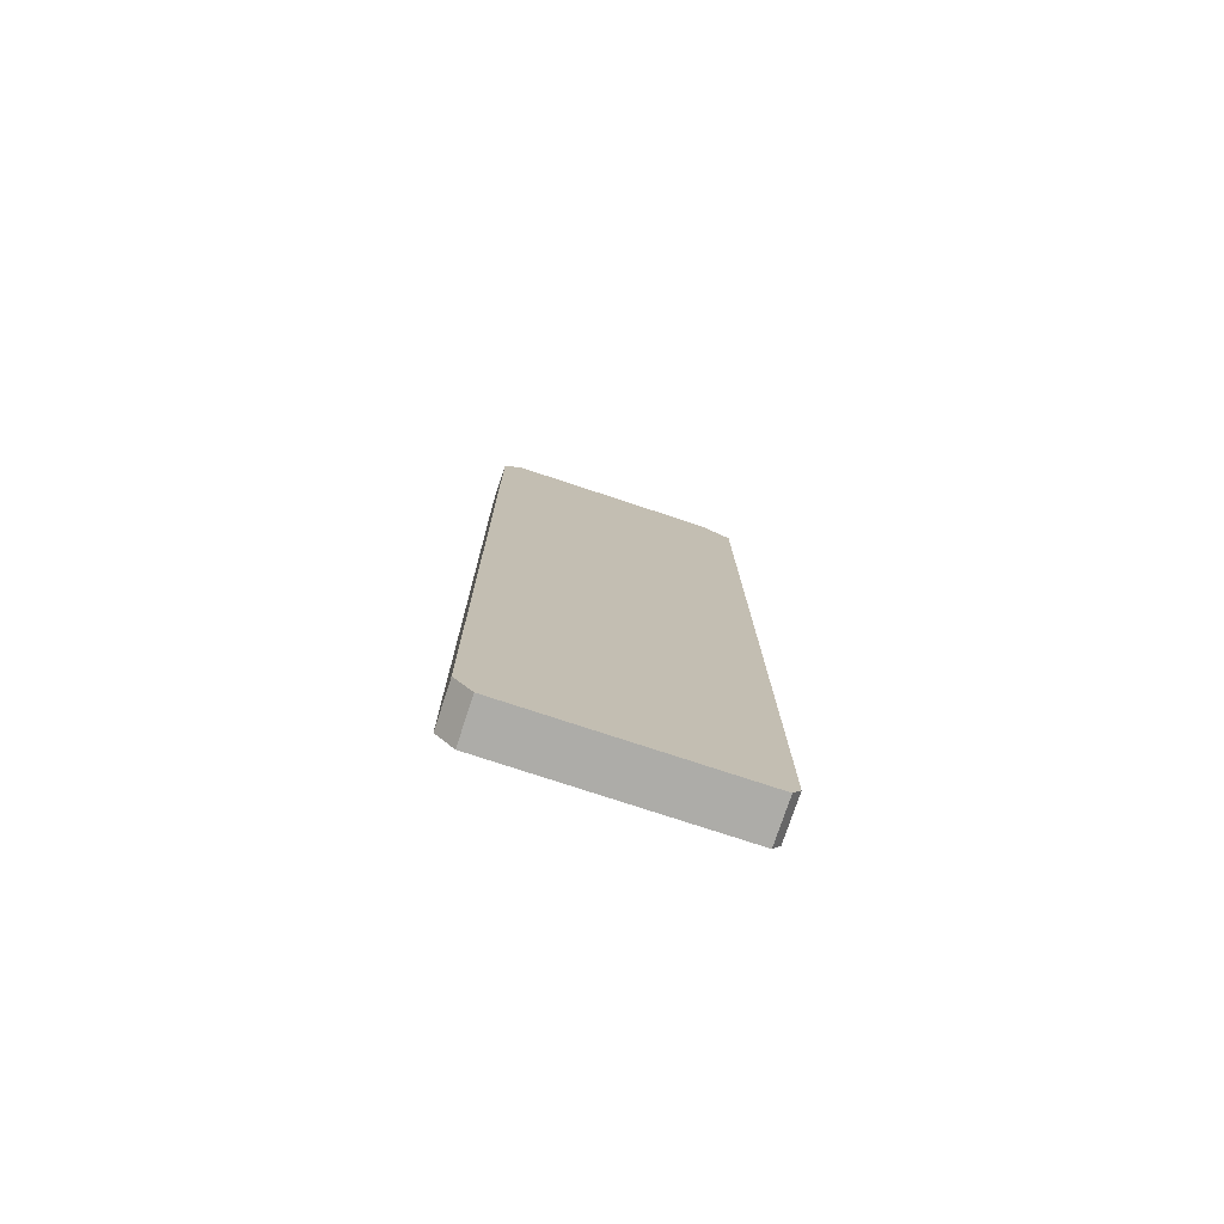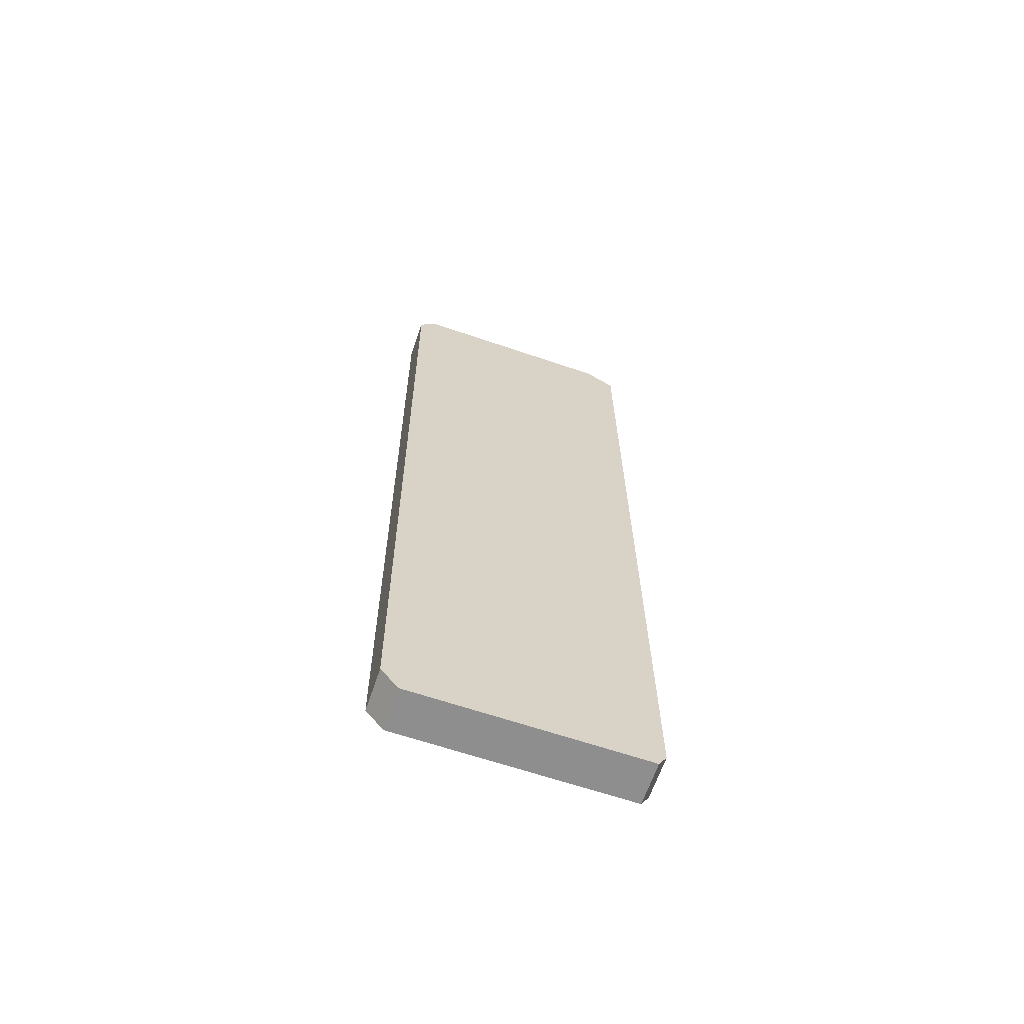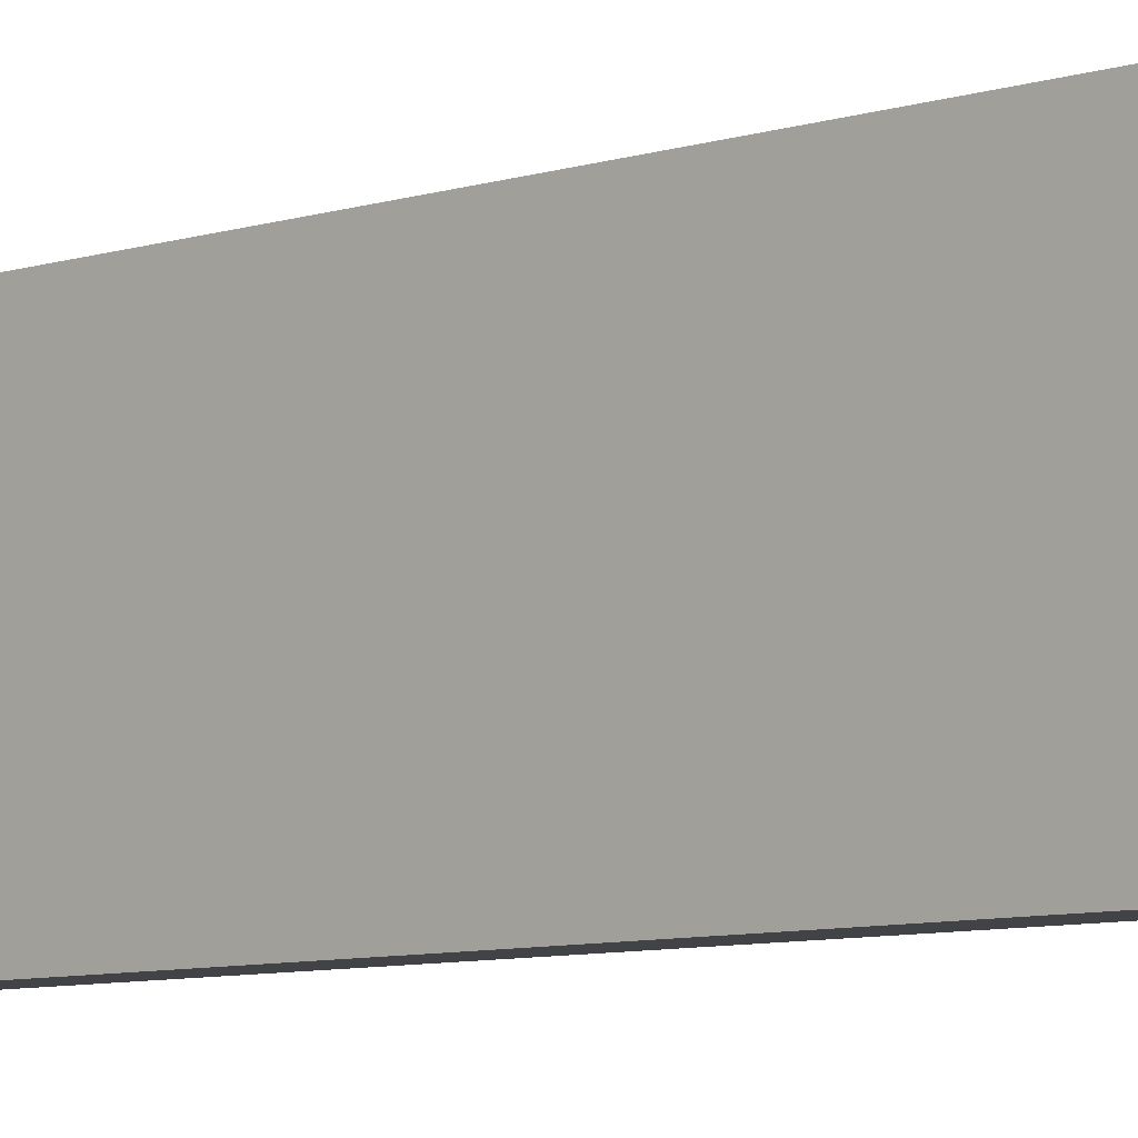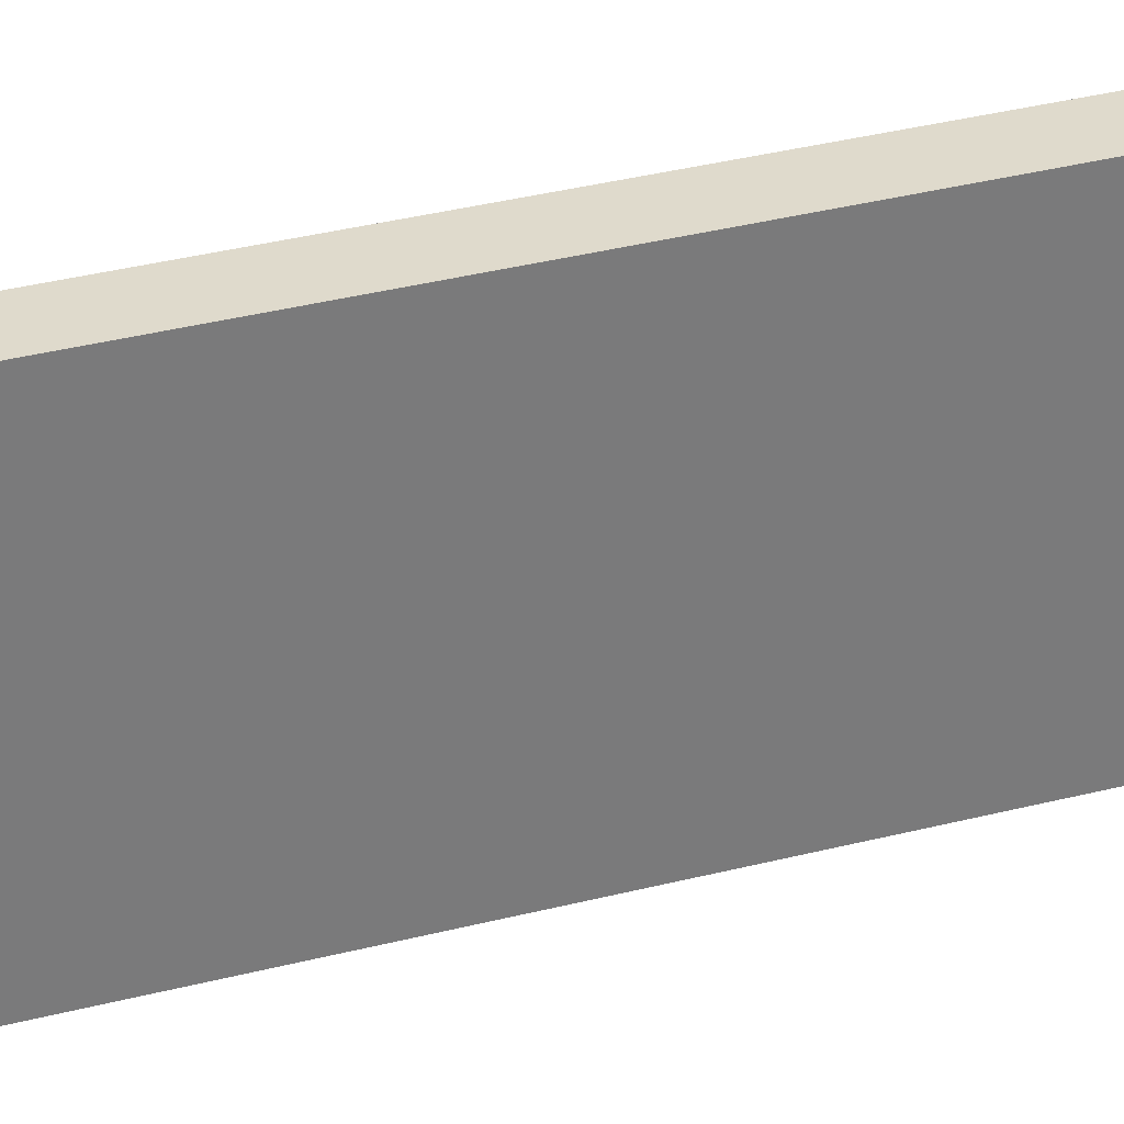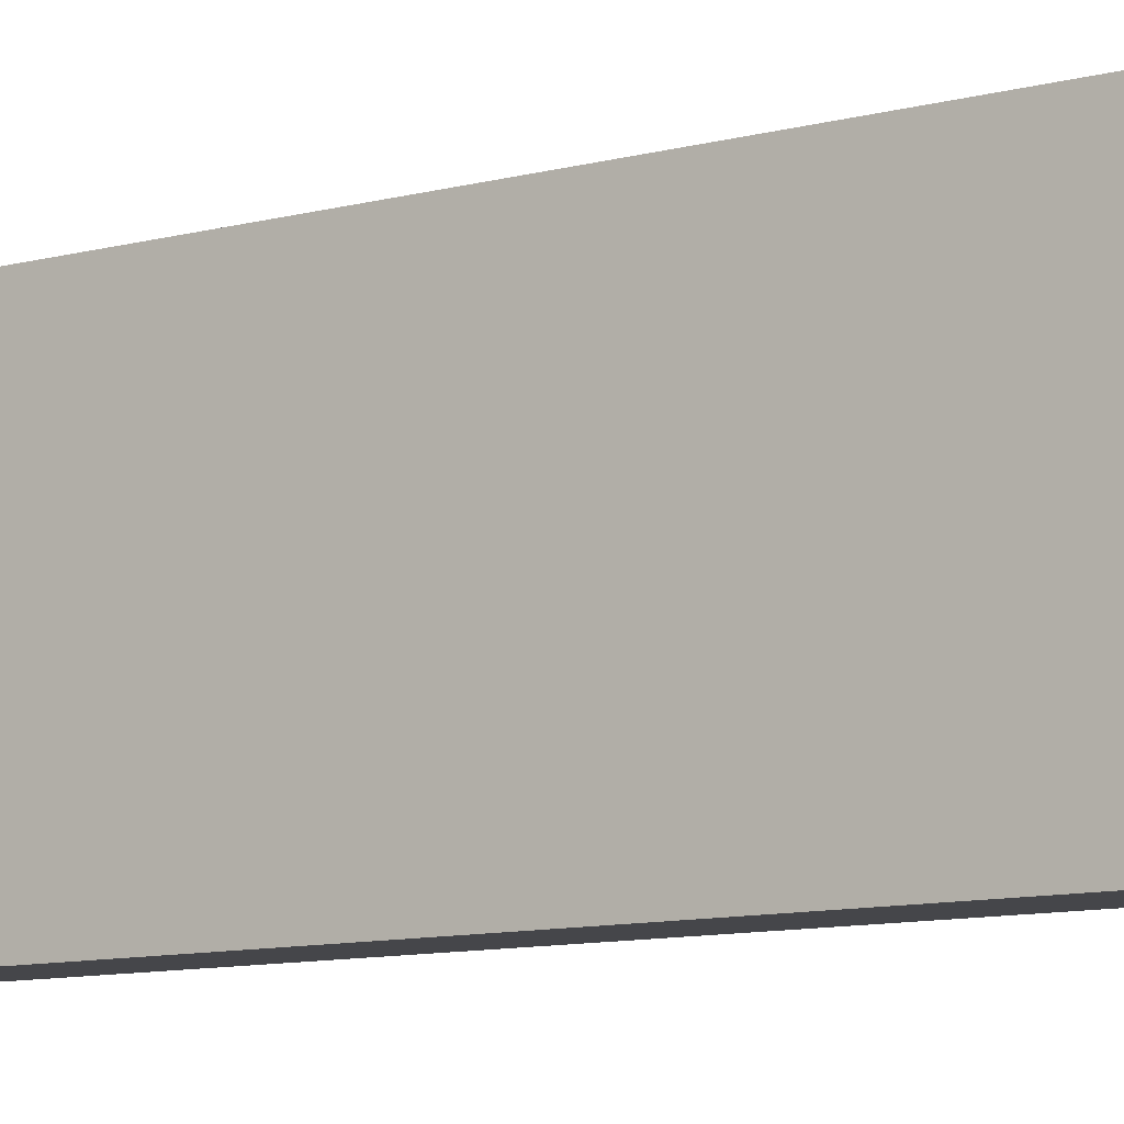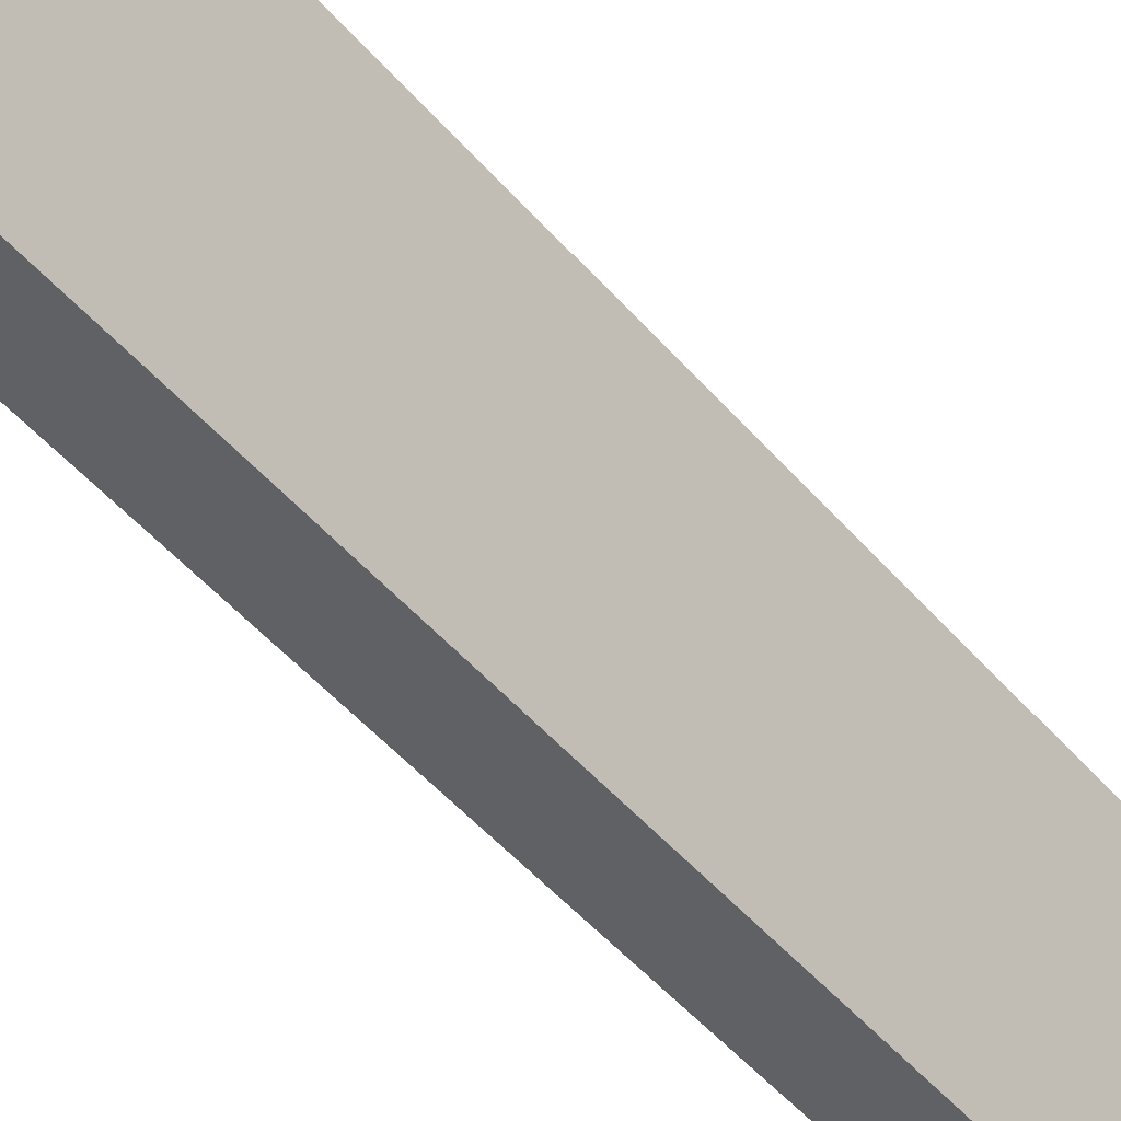
<metadata>
{"format":"obj","ext":"obj","renderer":"f3d","projection":"perspective","resolution":1024,"background":"white","views":[{"elev":-76.6,"azim":71.7,"up":"+Z"},{"elev":-65.0,"azim":71.1,"up":"+Z"},{"elev":-6.9,"azim":133.3,"up":"+Y"},{"elev":32.5,"azim":-110.6,"up":"+Y"},{"elev":-10.2,"azim":-54.5,"up":"+Y"},{"elev":-48.4,"azim":38.2,"up":"+Y"}]}
</metadata>
<code>
g SM_Bld_Sign_17
v 0.01892 -0.3926 1.604
v -0.1303 -0.3926 1.604
v -0.1303 0.3467 1.604
v 0.01892 0.3467 1.604
v -0.1303 0.4586 -1.555
v -0.1303 0.4309 -1.602
v 0.01892 0.4309 -1.602
v 0.01892 0.4586 -1.555
v -0.1303 -0.3682 -1.604
v 0.01892 -0.3682 -1.604
v 0.01892 0.4309 -1.602
v -0.1303 0.4309 -1.602
v -0.1303 -0.4586 1.536
v -0.1303 -0.3926 1.604
v 0.01892 -0.3926 1.604
v 0.01892 -0.4586 1.536
v 0.01892 -0.4303 -1.529
v 0.01892 -0.4586 1.536
v 0.01892 -0.3926 1.604
v 0.01892 -0.3682 -1.604
v 0.01892 0.3467 1.604
v 0.01892 0.4309 -1.602
v 0.01892 0.4524 1.536
v 0.01892 0.4586 -1.555
v 0.01892 0.4586 -1.555
v 0.01892 0.4524 1.536
v -0.1303 0.4524 1.536
v -0.1303 0.4586 -1.555
v 0.01892 0.3467 1.604
v -0.1303 0.3467 1.604
v -0.1303 0.4524 1.536
v 0.01892 0.4524 1.536
v 0.01892 -0.3682 -1.604
v -0.1303 -0.3682 -1.604
v -0.1303 -0.4299 -1.529
v 0.01892 -0.4303 -1.529
v -0.1303 0.4586 -1.555
v -0.1303 -0.3682 -1.604
v -0.1303 0.4309 -1.602
v -0.1303 -0.4299 -1.529
v -0.1303 -0.4586 1.536
v -0.1303 0.4524 1.536
v -0.1303 -0.3926 1.604
v -0.1303 0.3467 1.604
v -0.1303 -0.4299 -1.529
v -0.1303 -0.4586 1.536
v 0.01892 -0.4586 1.536
v 0.01892 -0.4303 -1.529
f 2 1 3
f 3 1 4
f 6 5 7
f 7 5 8
f 10 9 11
f 11 9 12
f 14 13 15
f 15 13 16
f 18 17 19
f 20 19 17
f 21 19 20
f 22 21 20
f 23 21 22
f 24 23 22
f 26 25 27
f 27 25 28
f 30 29 31
f 31 29 32
f 34 33 35
f 35 33 36
f 38 37 39
f 40 37 38
f 41 37 40
f 42 37 41
f 43 42 41
f 44 42 43
f 46 45 47
f 47 45 48

</code>
